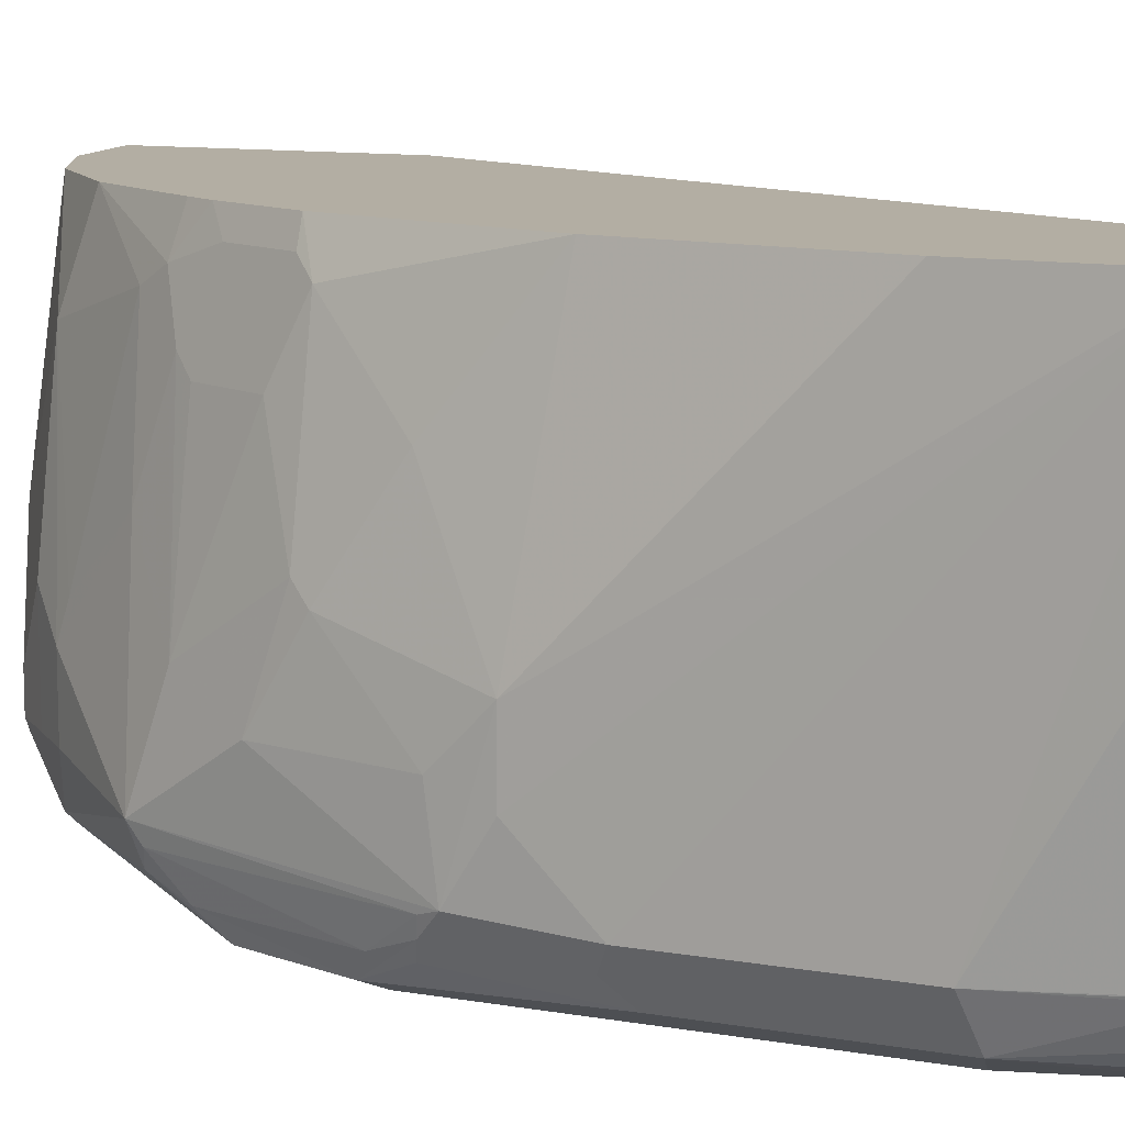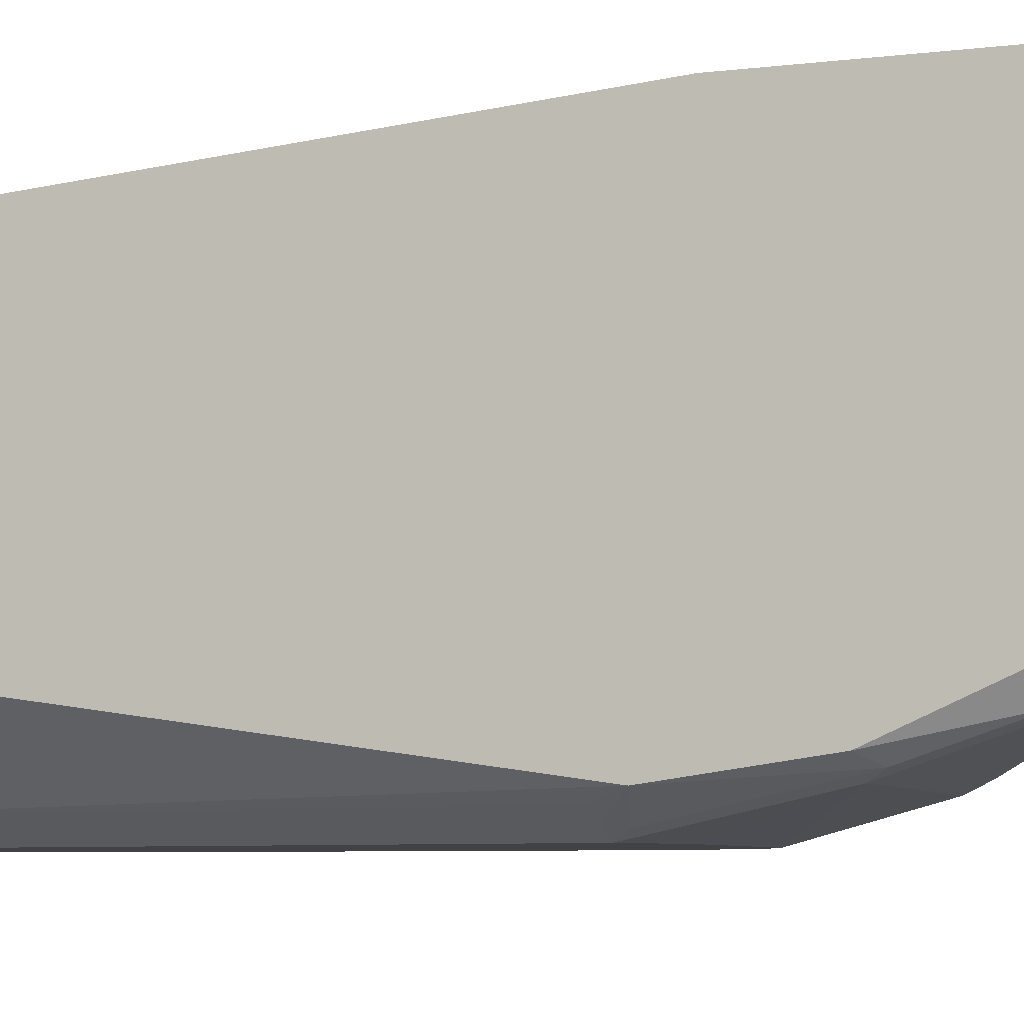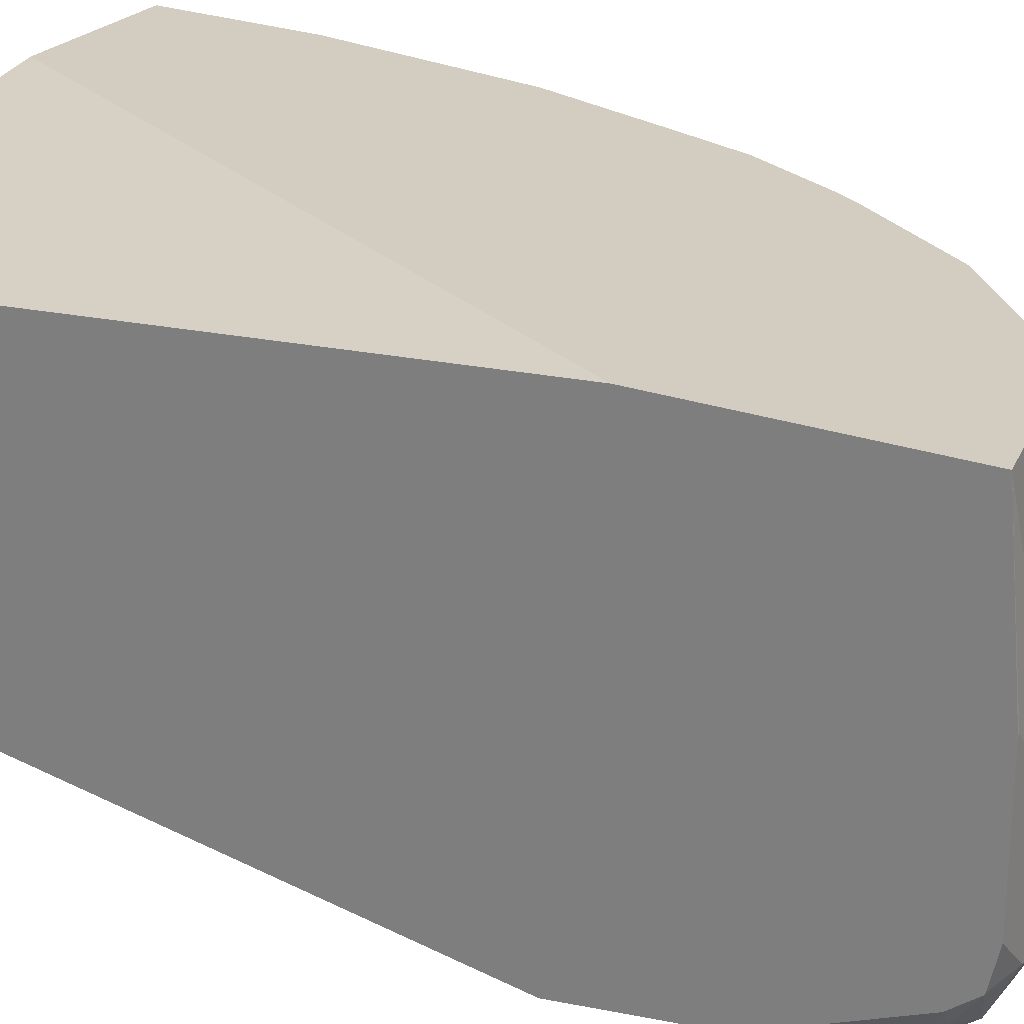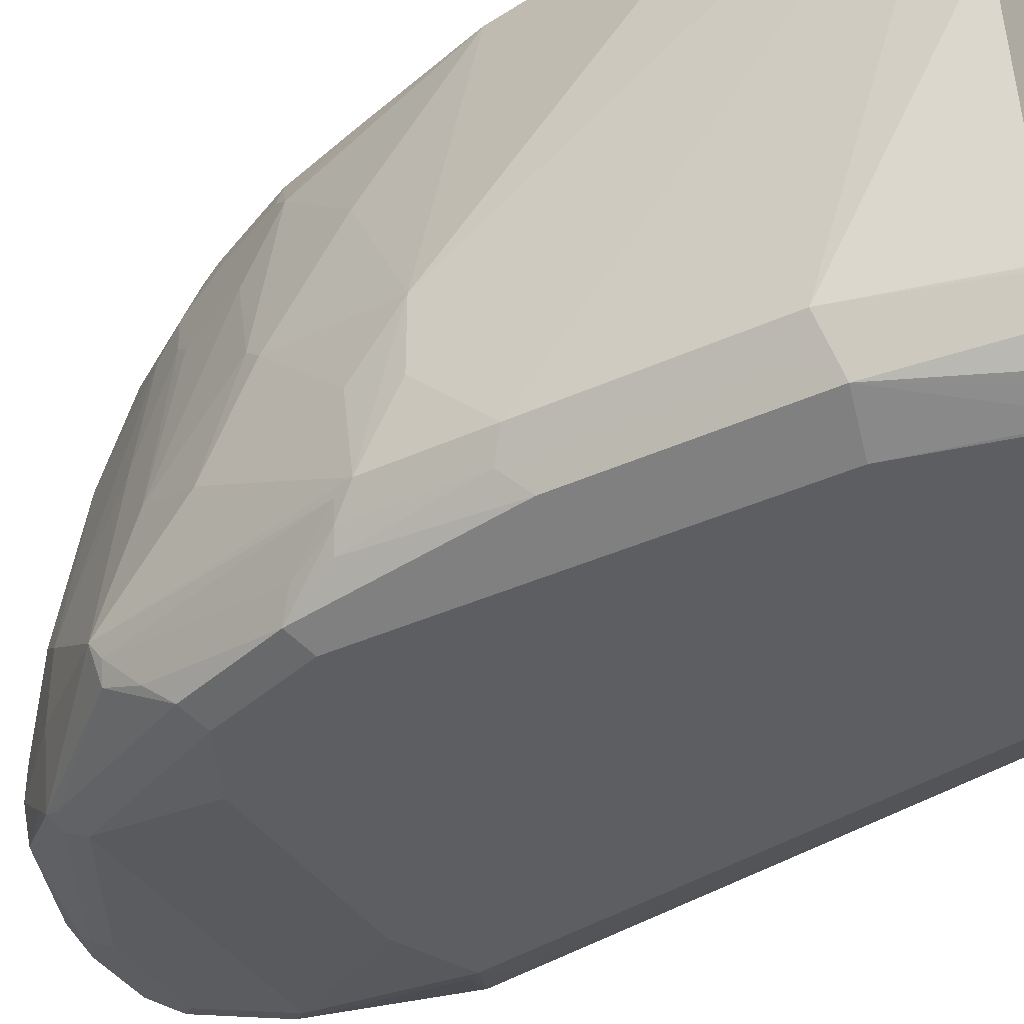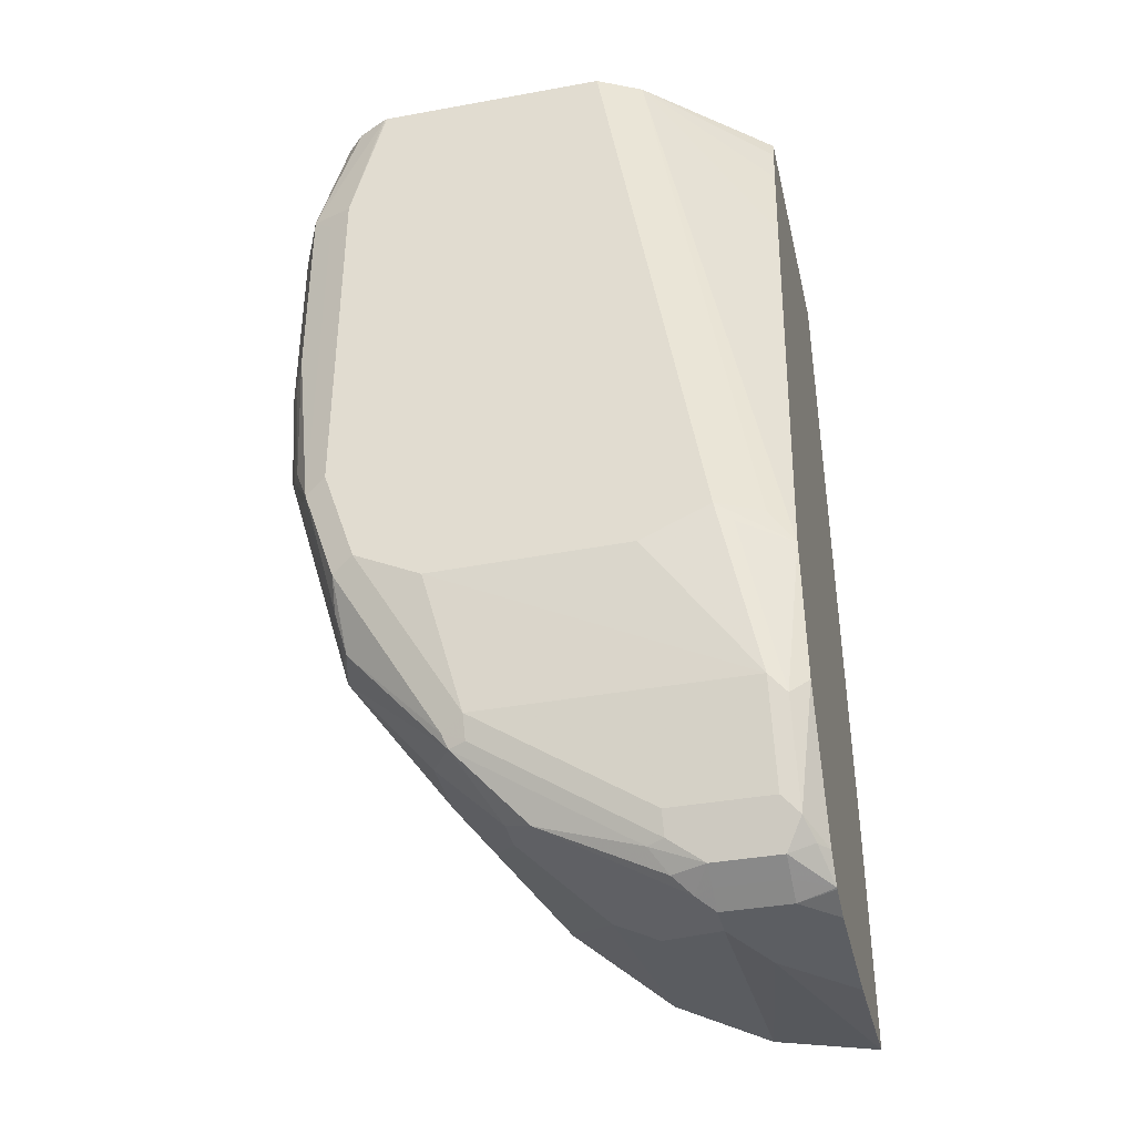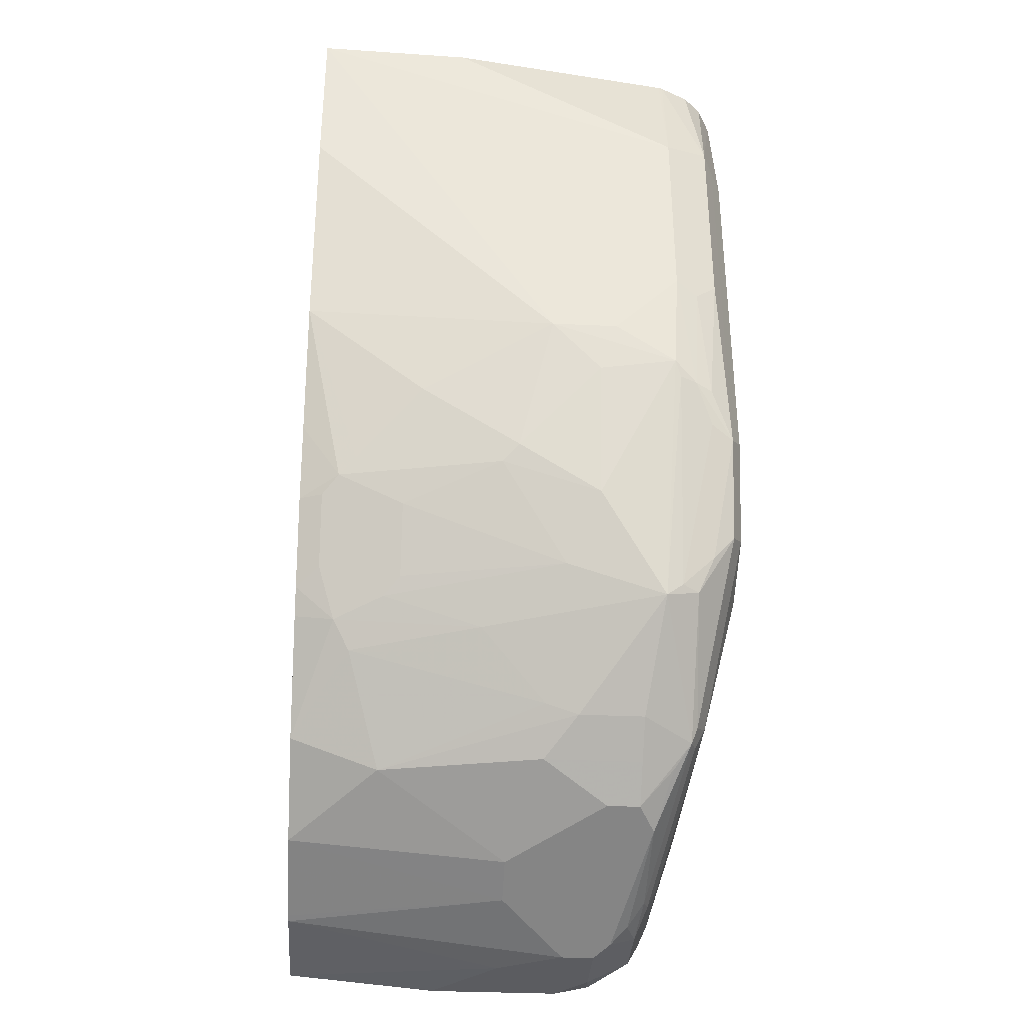
<metadata>
{"format":"obj","ext":"obj","renderer":"f3d","projection":"perspective","resolution":1024,"background":"white","views":[{"elev":10.9,"azim":-66.7,"up":"+Y"},{"elev":-6.6,"azim":110.0,"up":"+Y"},{"elev":24.6,"azim":119.9,"up":"+Y"},{"elev":-39.1,"azim":-60.3,"up":"+Y"},{"elev":-37.9,"azim":13.0,"up":"+Z"},{"elev":-35.1,"azim":-93.4,"up":"+Z"}]}
</metadata>
<code>
v -0.2239 -0.1066 -0.3625
v -0.221 -0.3416 -0.4421
v -0.221 -0.2011 -0.3625
v -0.1275 -0.1066 -0.3625
v -0.221 -0.1066 -0.456
v -0.221 -0.2612 -0.6028
v -0.221 -0.3014 -0.6028
v -0.221 -0.3416 -0.5626
v -0.2143 -0.355 -0.4488
v -0.2076 -0.3684 -0.4354
v -0.2001 -0.3433 -0.3625
v -0.2007 -0.3416 -0.3625
v -0.2009 -0.3407 -0.3625
v 0.08154 -0.1406 -0.3625
v 0.08154 -0.1066 -0.7699
v -0.2009 -0.1066 -0.5827
v -0.2009 -0.1809 -0.643
v -0.2009 -0.2411 -0.6832
v -0.216 -0.2913 -0.633
v -0.2177 -0.3382 -0.6262
v -0.2143 -0.355 -0.5693
v -0.211 -0.3516 -0.638
v -0.1942 -0.3751 -0.4488
v -0.1808 -0.3817 -0.4421
v -0.1624 -0.3809 -0.3625
v -0.1741 -0.3751 -0.3625
v -0.18 -0.3721 -0.3625
v -0.1913 -0.3608 -0.3625
v -0.2076 -0.3684 -0.5559
v 0.08154 -0.3024 -0.3625
v 0.08154 -0.1066 -0.9158
v -0.1773 -0.1066 -0.6586
v -0.1758 -0.1306 -0.6932
v -0.1808 -0.1407 -0.6832
v -0.1959 -0.2311 -0.6932
v -0.1959 -0.2913 -0.7133
v -0.216 -0.3315 -0.633
v -0.1758 -0.3315 -0.7736
v -0.2143 -0.3416 -0.6363
v -0.2059 -0.3617 -0.6405
v -0.2009 -0.3617 -0.663
v -0.1942 -0.3751 -0.6697
v -0.1599 -0.3817 -0.3625
v -0.1607 -0.3816 -0.3625
v -0.1808 -0.3817 -0.663
v 0.006693 -0.3684 -0.3625
v 0.08154 -0.3026 -0.3628
v 0.08154 -0.2009 -0.9243
v 0.08037 -0.2009 -0.9243
v 0.04018 -0.2411 -0.9243
v 0.02009 -0.1066 -0.9042
v -0.163 -0.1066 -0.7032
v -0.1683 -0.1206 -0.7032
v -0.1758 -0.1708 -0.7133
v -0.1758 -0.2712 -0.7535
v -0.1482 -0.221 -0.7836
v -0.1272 -0.2813 -0.8305
v -0.1272 -0.3215 -0.8305
v -0.1105 -0.3516 -0.8389
v -0.1708 -0.3516 -0.7686
v -0.1758 -0.3416 -0.766
v -0.1758 -0.3617 -0.746
v -0.1741 -0.3751 -0.73
v -0.0201 -0.3817 -0.3625
v -0.1607 -0.3817 -0.7233
v 0.08154 -0.3215 -0.4622
v 0.08154 -0.312 -0.403
v 0.08154 -0.307 -0.3762
v -0.006703 -0.3751 -0.3625
v 0.06697 -0.3684 -0.7233
v 0.08154 -0.3622 -0.7428
v 0.08154 -0.2813 -0.9243
v 0.02009 -0.2813 -0.9243
v -0.0201 -0.2411 -0.9042
v 0.01596 -0.1066 -0.9021
v -0.1584 -0.1066 -0.7125
v -0.1482 -0.1206 -0.7434
v -0.1557 -0.1708 -0.7535
v -0.1482 -0.1608 -0.7635
v -0.1356 -0.1306 -0.7736
v -0.1272 -0.1407 -0.7903
v -0.1281 -0.2612 -0.8238
v -0.08705 -0.1608 -0.8506
v -0.1071 -0.2612 -0.8506
v -0.1071 -0.3215 -0.8506
v -0.1004 -0.355 -0.8372
v -0.1138 -0.355 -0.8305
v -0.08705 -0.3215 -0.8707
v -0.1004 -0.3416 -0.8514
v -0.07033 -0.3315 -0.879
v -0.01005 -0.3315 -0.8992
v 0.04018 -0.3817 -0.7233
v -0.1205 -0.3817 -0.7434
v -0.1004 -0.3617 -0.8238
v 0.05358 -0.3751 -0.7233
v 0.05023 -0.3767 -0.7334
v 0.07032 -0.3566 -0.8338
v 0.08154 -0.351 -0.8238
v 0.08154 -0.3026 -0.9195
v 0.06028 -0.3014 -0.9243
v 0.02009 -0.3014 -0.9243
v -0.06029 -0.3014 -0.8841
v -0.04689 -0.2411 -0.8907
v -0.03762 -0.1066 -0.8753
v -0.1383 -0.1066 -0.7527
v -0.129 -0.1066 -0.7682
v -0.08705 -0.1066 -0.8305
v -0.06698 -0.2009 -0.8707
v -0.08705 -0.3014 -0.8707
v -4.93e-06 -0.3349 -0.8974
v -4.93e-06 -0.3416 -0.8841
v -0.06029 -0.3215 -0.8841
v 0.01004 -0.3114 -0.9192
v -4.93e-06 -0.3215 -0.9117
v 0.02009 -0.3282 -0.9109
v -0.00144 -0.3817 -0.742
v 0.06028 -0.3617 -0.8238
v 0.06028 -0.3416 -0.8841
v 0.07032 -0.3365 -0.8941
v 0.08154 -0.3156 -0.9042
v 0.08154 -0.3037 -0.9191
v 0.06028 -0.3148 -0.9176
v 0.02009 -0.3148 -0.9176
v 0.06028 -0.3282 -0.9109
v 0.07535 -0.324 -0.9042
f 57 85 58
f 60 63 62
f 57 84 85
f 58 85 59
f 59 86 87
f 59 85 88
f 59 88 89
f 59 89 90
f 59 90 91
f 59 91 110
f 59 110 86
f 60 87 63
f 59 87 60
f 65 94 93
f 63 87 94
f 63 94 65
f 64 92 95
f 64 95 69
f 70 95 71
f 71 95 92
f 71 92 96
f 71 96 97
f 71 97 98
f 72 99 100
f 57 83 84
f 73 101 112
f 73 112 102
f 60 62 61
f 57 82 83
f 48 50 49
f 56 81 82
f 42 63 65
f 73 102 74
f 42 65 45
f 46 66 67
f 46 67 68
f 46 68 47
f 46 69 95
f 46 95 70
f 46 70 71
f 46 71 66
f 48 72 100
f 48 100 101
f 48 101 73
f 48 73 50
f 50 73 51
f 51 74 75
f 51 73 74
f 52 76 53
f 53 76 105
f 53 105 77
f 53 77 78
f 53 78 54
f 54 78 55
f 55 78 79
f 55 79 56
f 56 79 80
f 56 80 81
f 56 82 57
f 74 102 103
f 93 117 116
f 74 104 75
f 94 111 118
f 94 118 117
f 97 117 118
f 97 118 119
f 97 119 98
f 98 119 120
f 99 121 100
f 100 121 122
f 100 122 123
f 100 123 101
f 101 123 113
f 102 109 103
f 103 108 104
f 110 115 111
f 111 115 124
f 111 124 118
f 113 123 115
f 113 115 114
f 115 123 122
f 115 122 124
f 118 124 119
f 119 124 125
f 119 125 120
f 120 125 121
f 121 125 124
f 121 124 122
f 42 62 63
f 93 94 117
f 92 97 96
f 92 117 97
f 92 116 117
f 77 105 80
f 77 80 78
f 78 80 79
f 80 106 107
f 80 107 81
f 80 105 106
f 81 107 83
f 81 83 82
f 83 107 104
f 83 104 108
f 83 108 84
f 84 108 103
f 84 103 109
f 74 103 104
f 84 109 88
f 86 94 87
f 86 110 111
f 86 111 94
f 88 109 102
f 88 102 112
f 88 112 90
f 88 90 89
f 90 112 101
f 90 101 113
f 90 113 114
f 90 114 91
f 91 114 115
f 91 115 110
f 84 88 85
f 41 62 42
f 22 39 41
f 39 61 41
f 1 8 2
f 2 9 10
f 2 10 11
f 2 11 12
f 2 12 13
f 2 13 3
f 2 8 21
f 2 21 9
f 4 14 15
f 5 16 6
f 6 16 17
f 6 17 18
f 6 18 19
f 6 19 20
f 6 20 7
f 7 20 8
f 8 20 22
f 8 22 21
f 9 21 29
f 9 29 10
f 10 23 24
f 10 24 25
f 10 25 26
f 10 26 27
f 10 27 28
f 10 28 11
f 10 29 42
f 1 7 8
f 10 42 23
f 1 5 6
f 1 32 16
f 1 2 3
f 1 3 13
f 1 13 12
f 1 12 11
f 1 11 28
f 1 28 27
f 1 27 26
f 1 26 25
f 1 25 44
f 1 44 43
f 1 43 64
f 1 64 69
f 1 69 46
f 1 46 30
f 1 30 14
f 1 14 4
f 1 4 15
f 1 15 31
f 1 31 51
f 1 51 75
f 1 75 104
f 1 104 107
f 1 107 106
f 1 106 105
f 1 105 76
f 1 76 52
f 1 52 32
f 1 16 5
f 14 30 47
f 1 6 7
f 14 68 67
f 24 43 44
f 24 44 25
f 24 45 65
f 24 65 93
f 24 93 116
f 24 116 92
f 24 92 64
f 24 64 43
f 29 40 42
f 30 46 47
f 31 48 49
f 31 50 51
f 32 52 33
f 33 52 53
f 33 53 54
f 33 54 35
f 35 54 55
f 35 55 36
f 36 55 38
f 38 56 57
f 38 57 58
f 38 58 59
f 38 59 60
f 38 60 61
f 38 61 39
f 38 55 56
f 14 47 68
f 23 45 24
f 23 42 45
f 31 49 50
f 14 66 71
f 14 67 66
f 22 42 40
f 14 71 98
f 14 98 120
f 14 120 121
f 14 121 99
f 14 99 72
f 14 72 48
f 14 48 31
f 16 32 33
f 16 33 34
f 16 34 17
f 17 34 18
f 18 34 33
f 14 31 15
f 41 61 62
f 22 41 42
f 18 33 35
f 21 40 29
f 21 22 40
f 20 39 22
f 20 36 38
f 20 38 39
f 19 37 20
f 19 36 37
f 18 36 19
f 18 35 36
f 20 37 36

</code>
